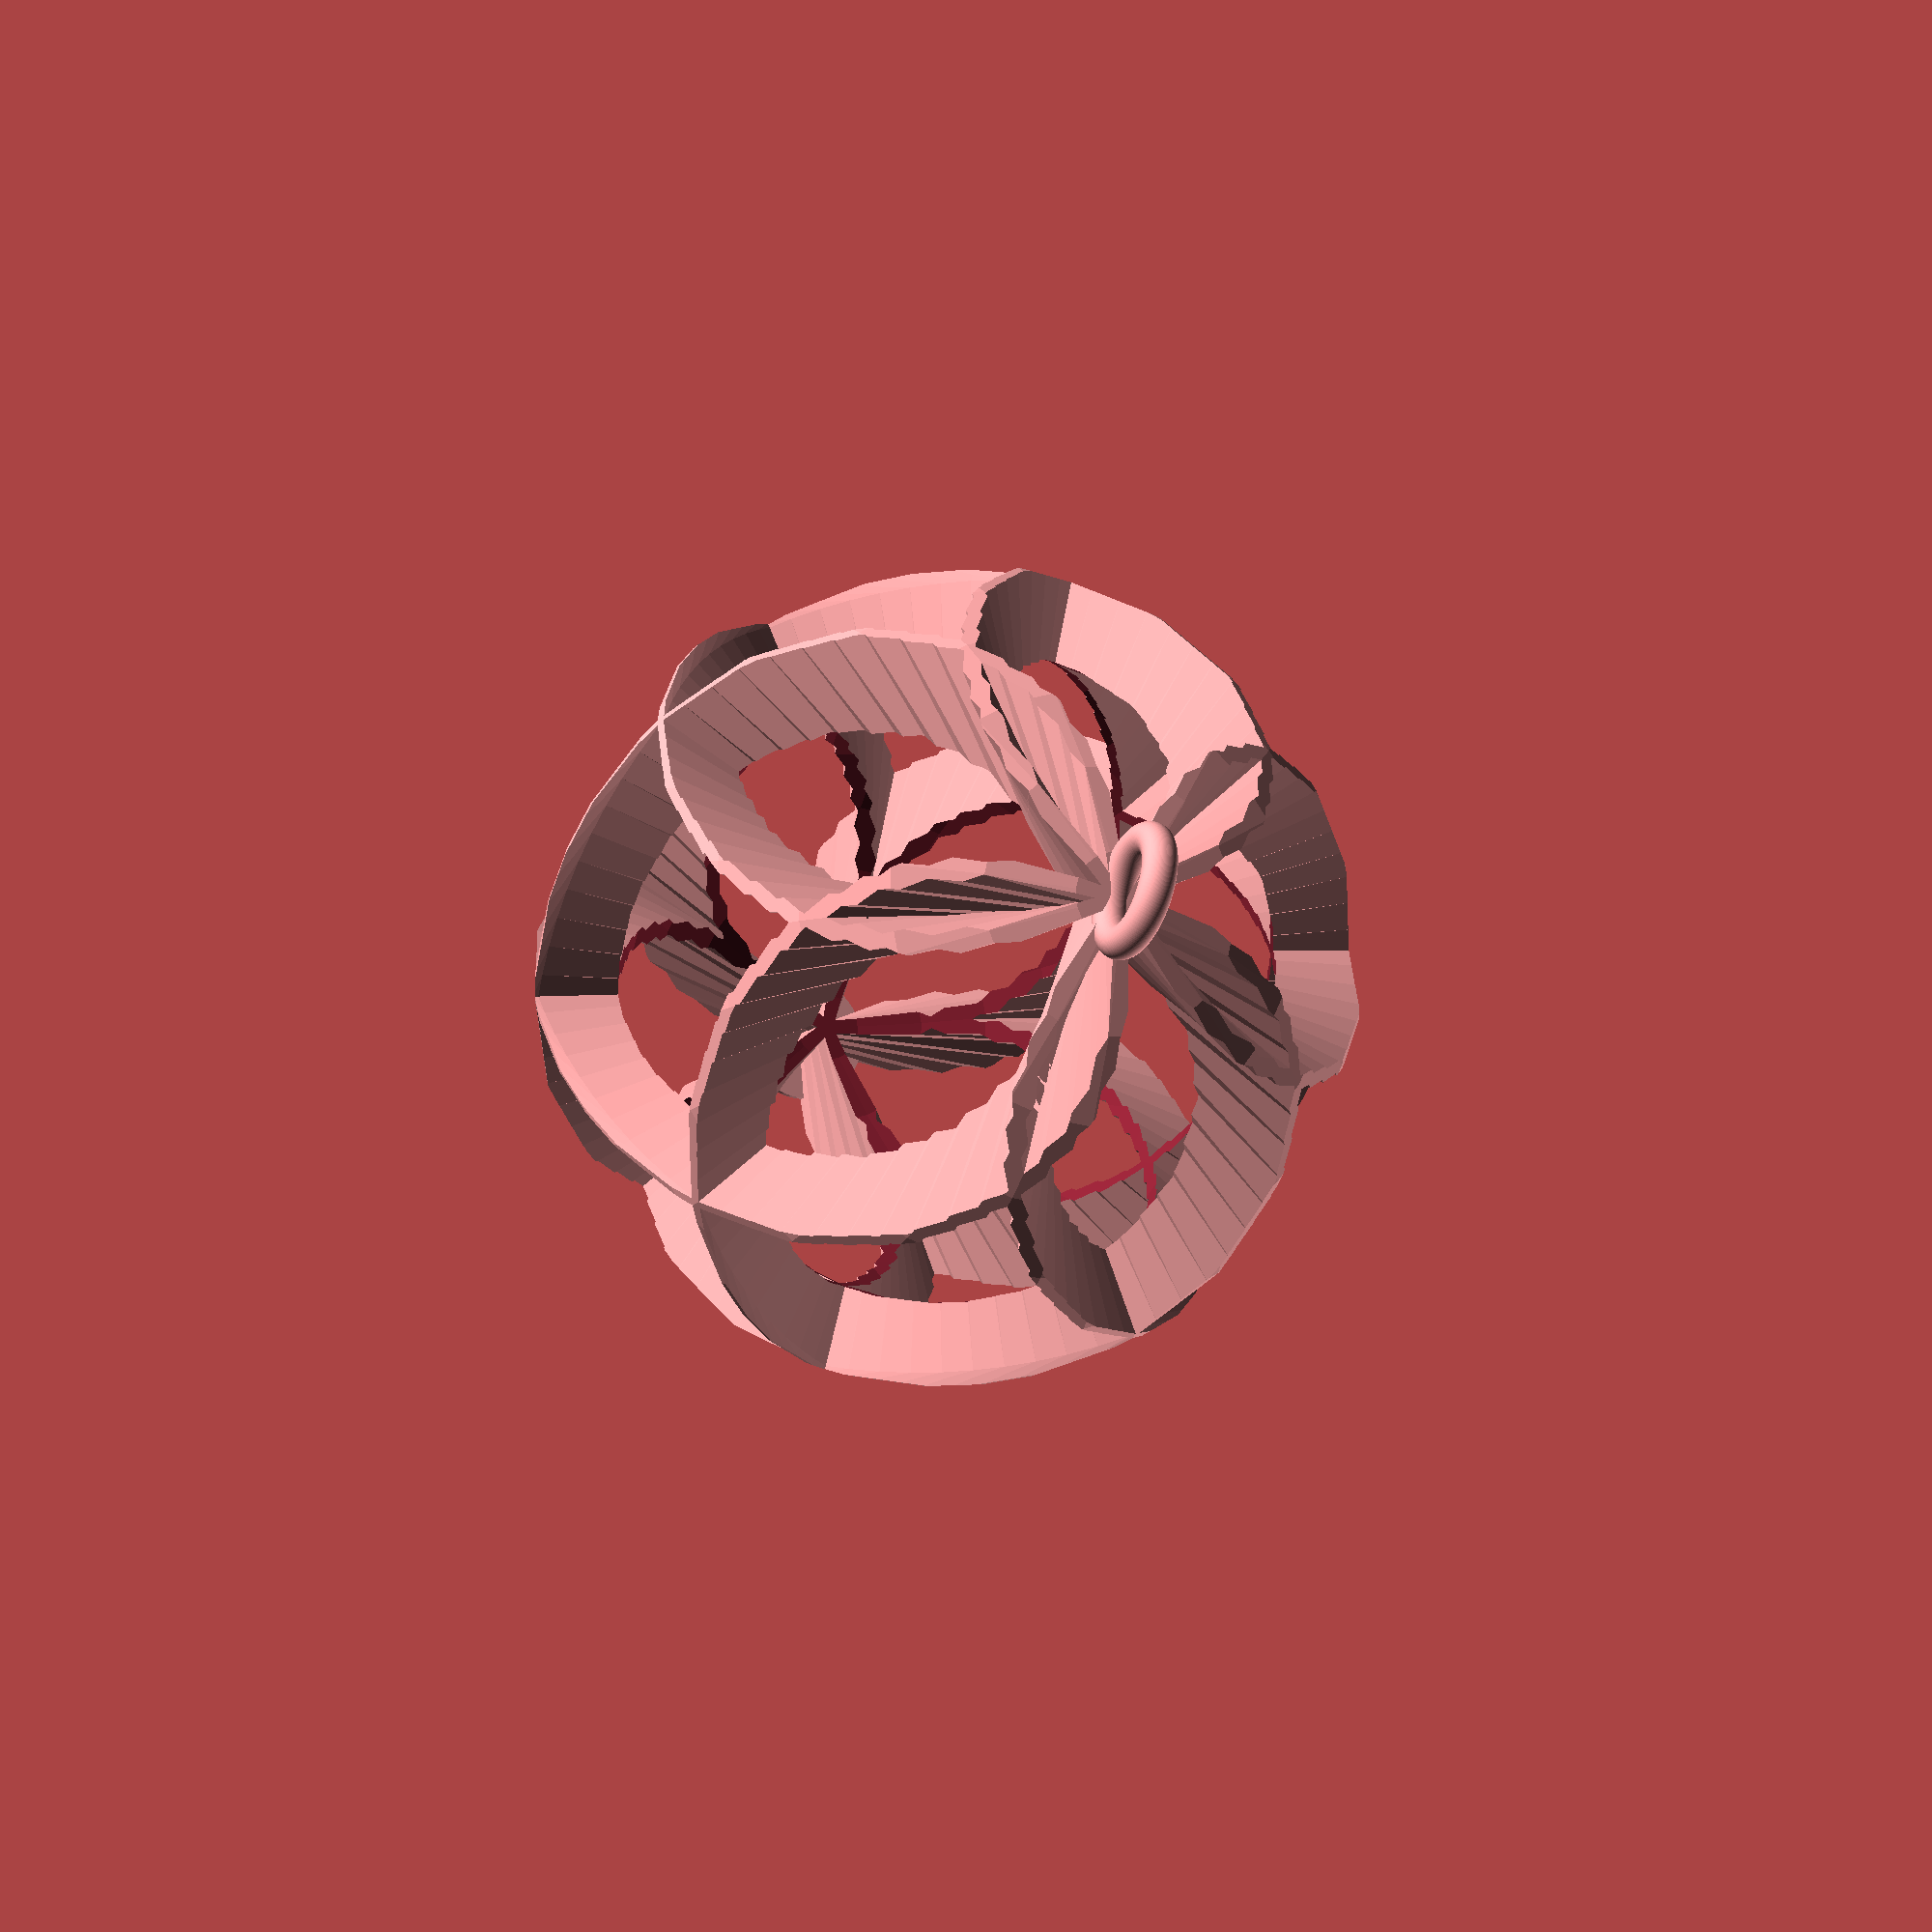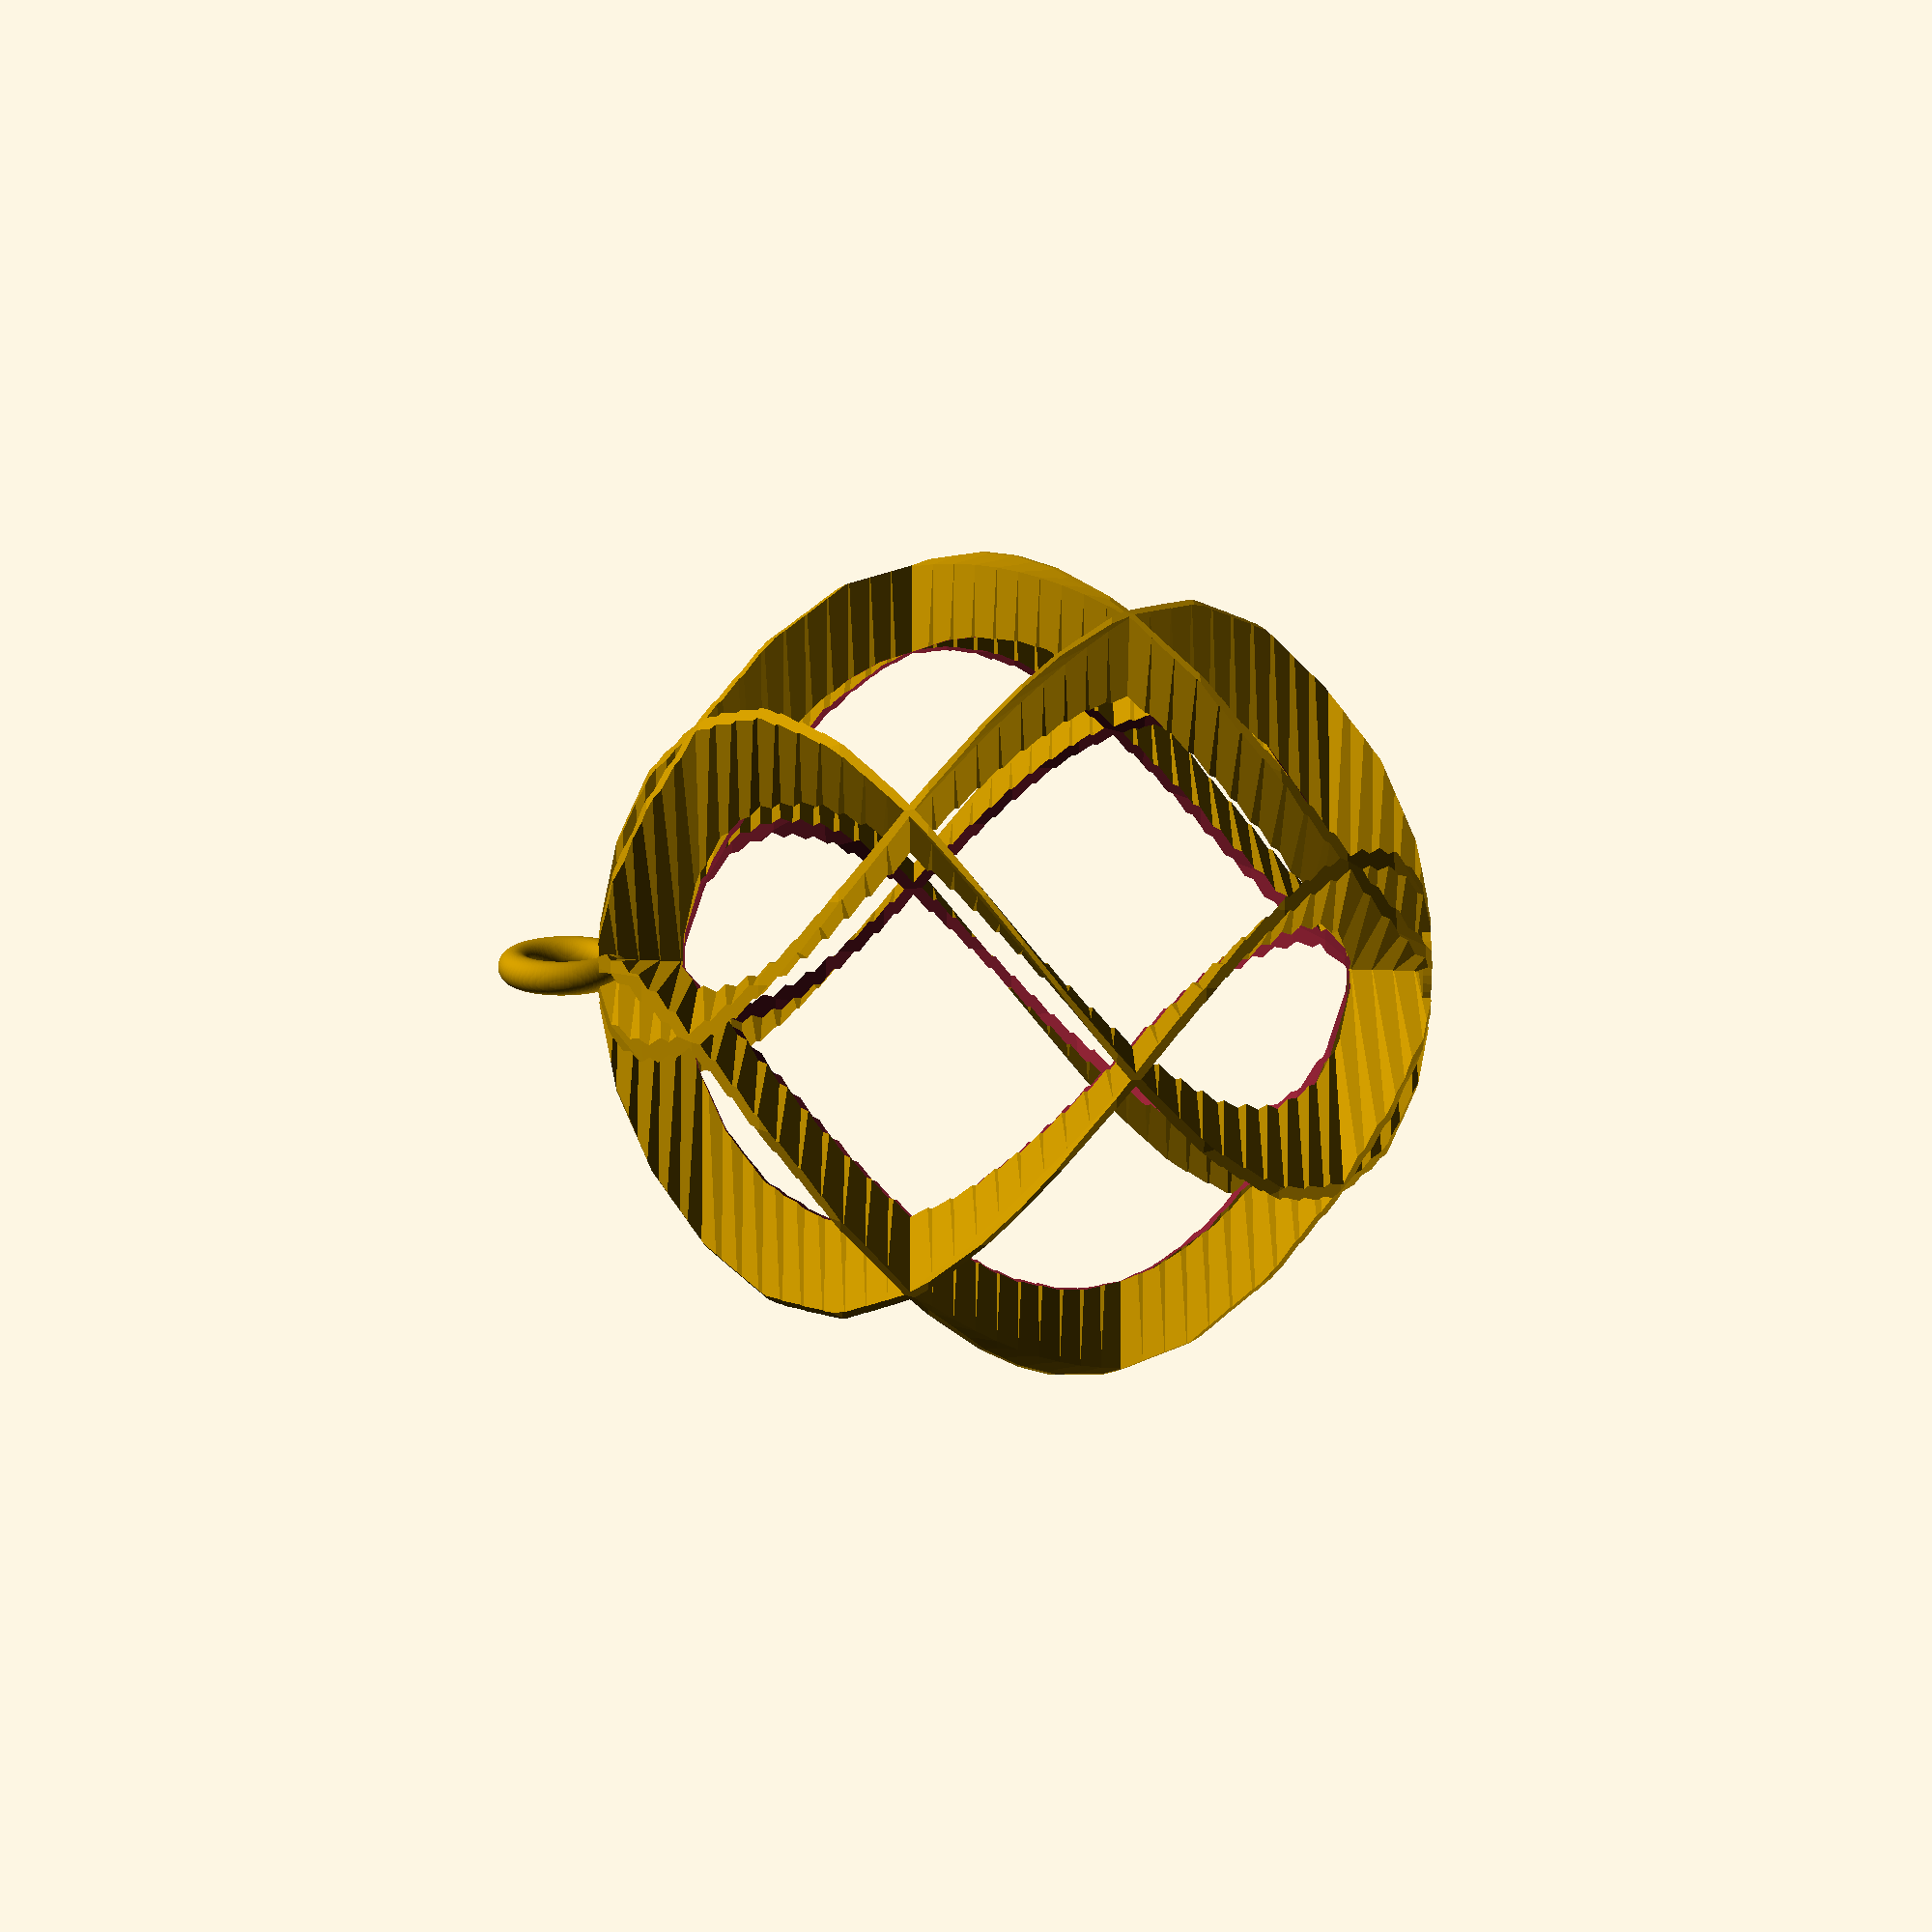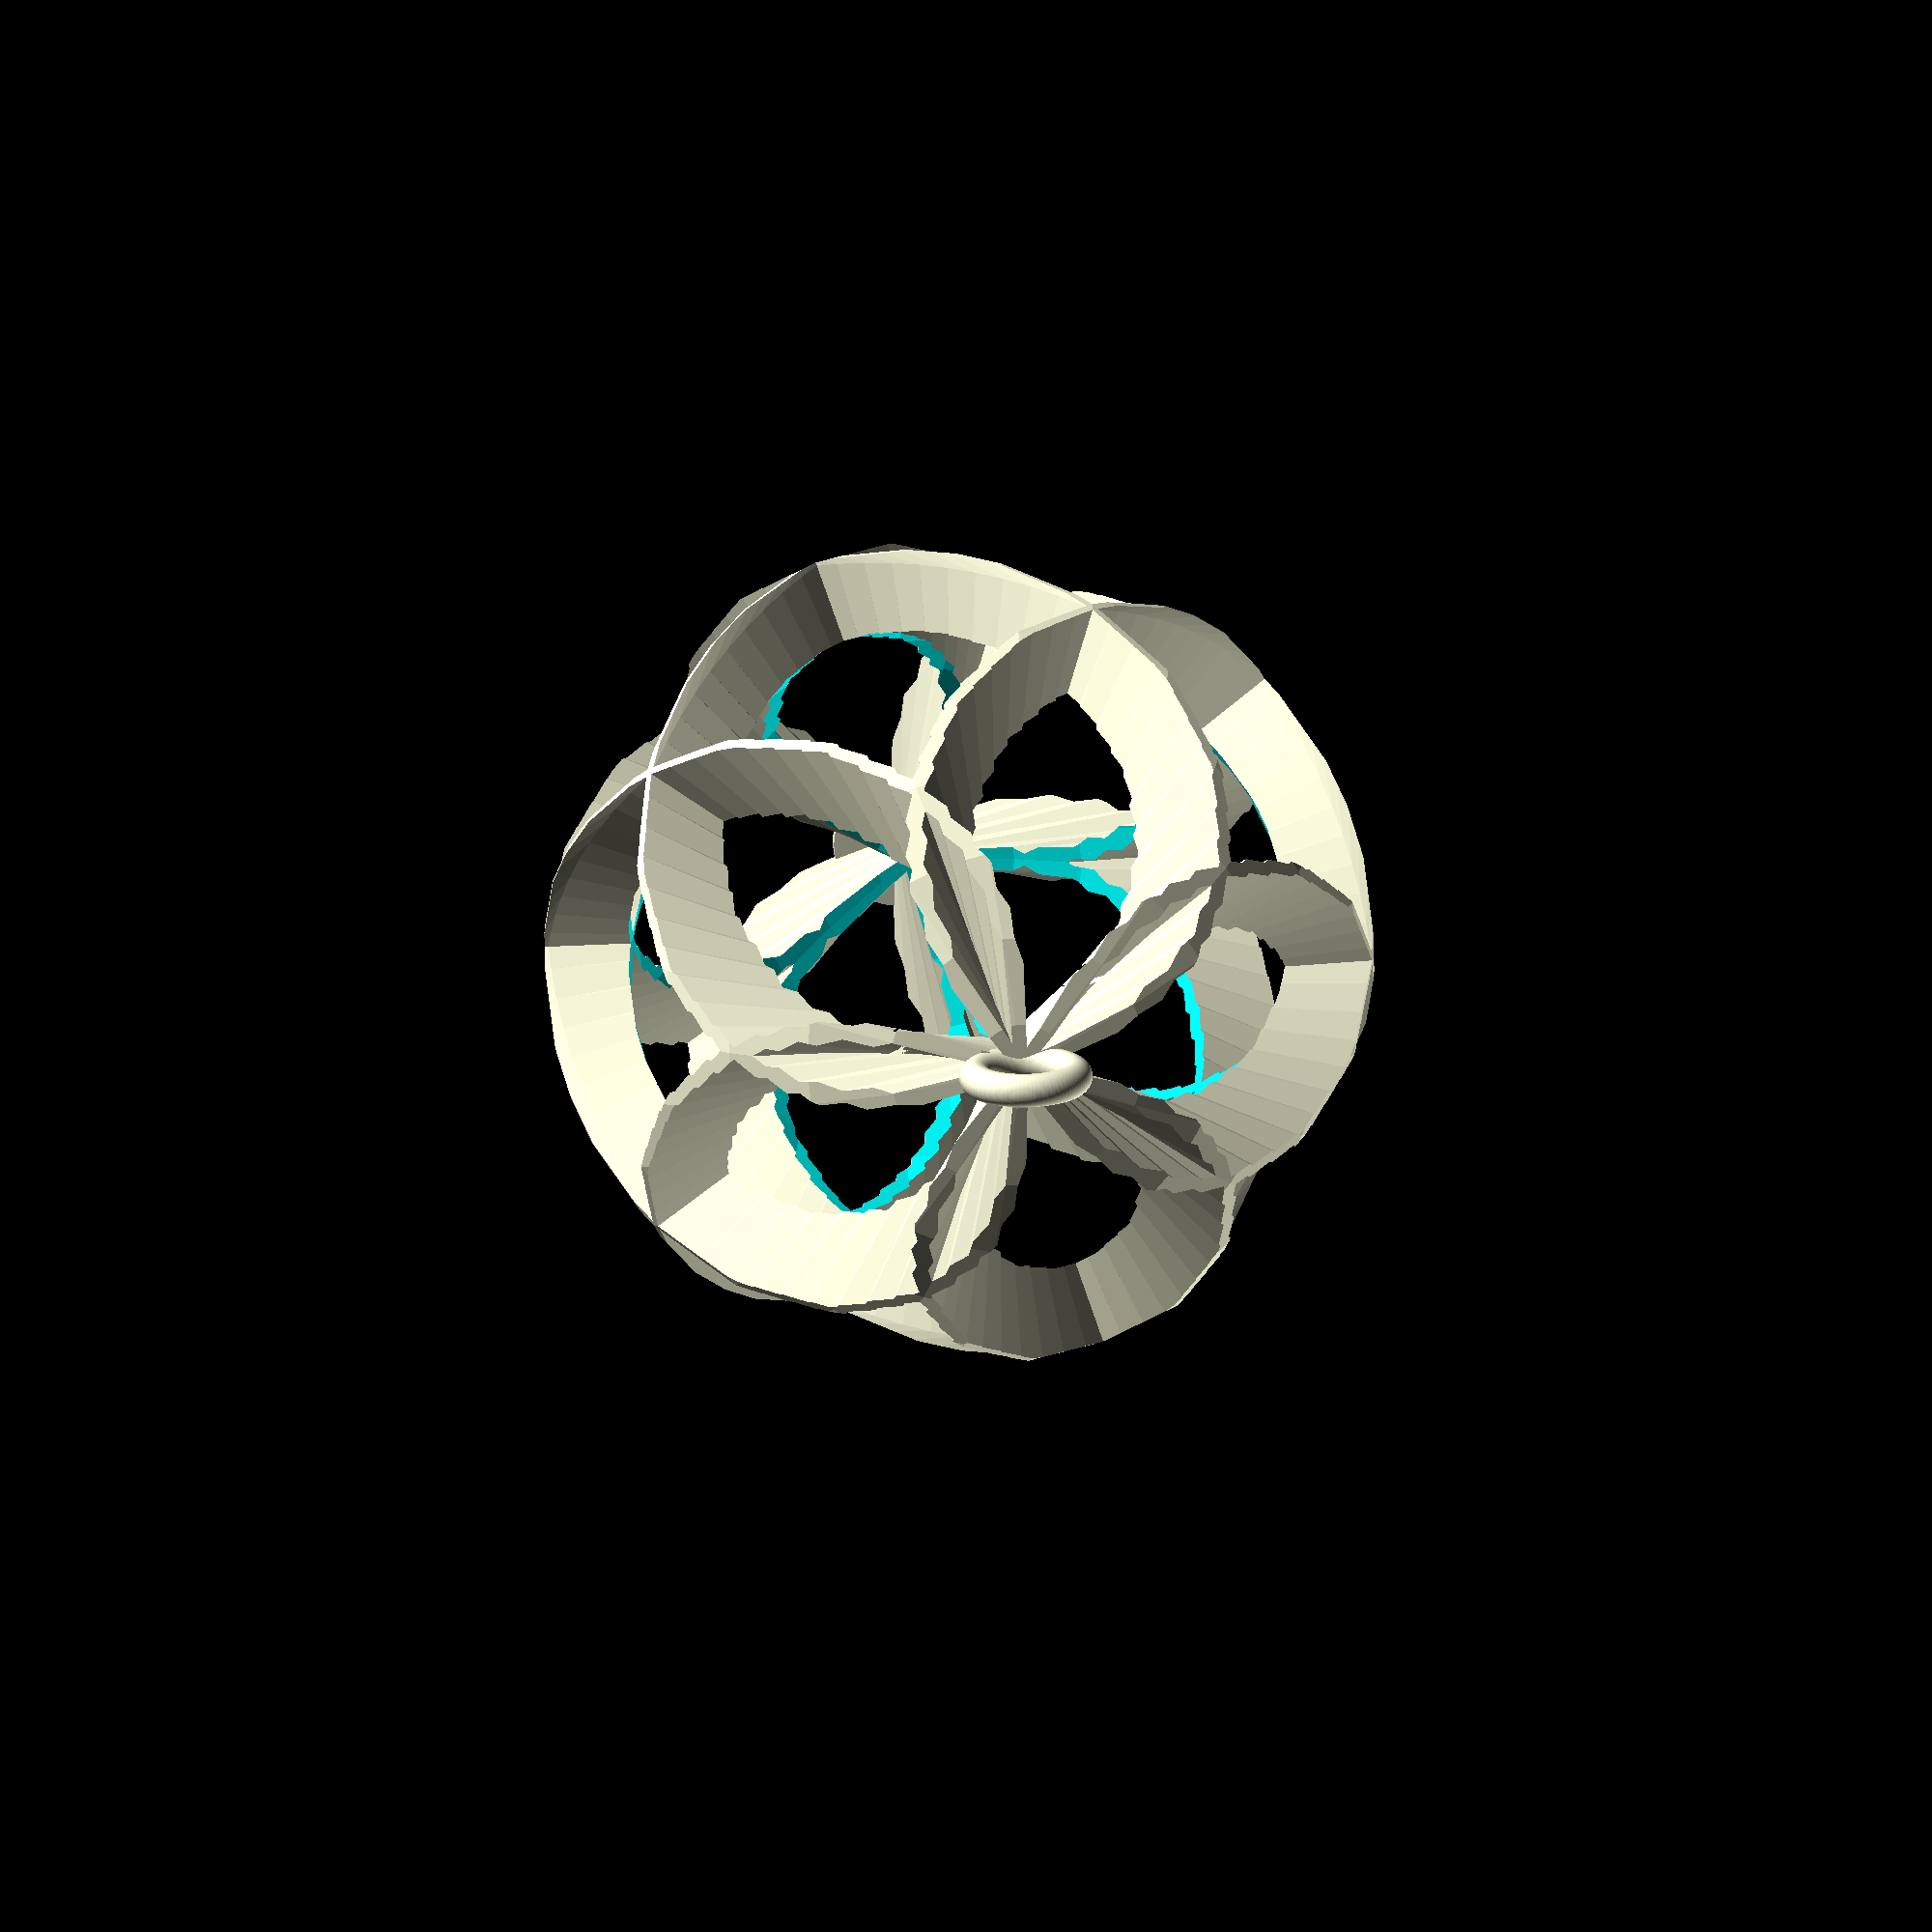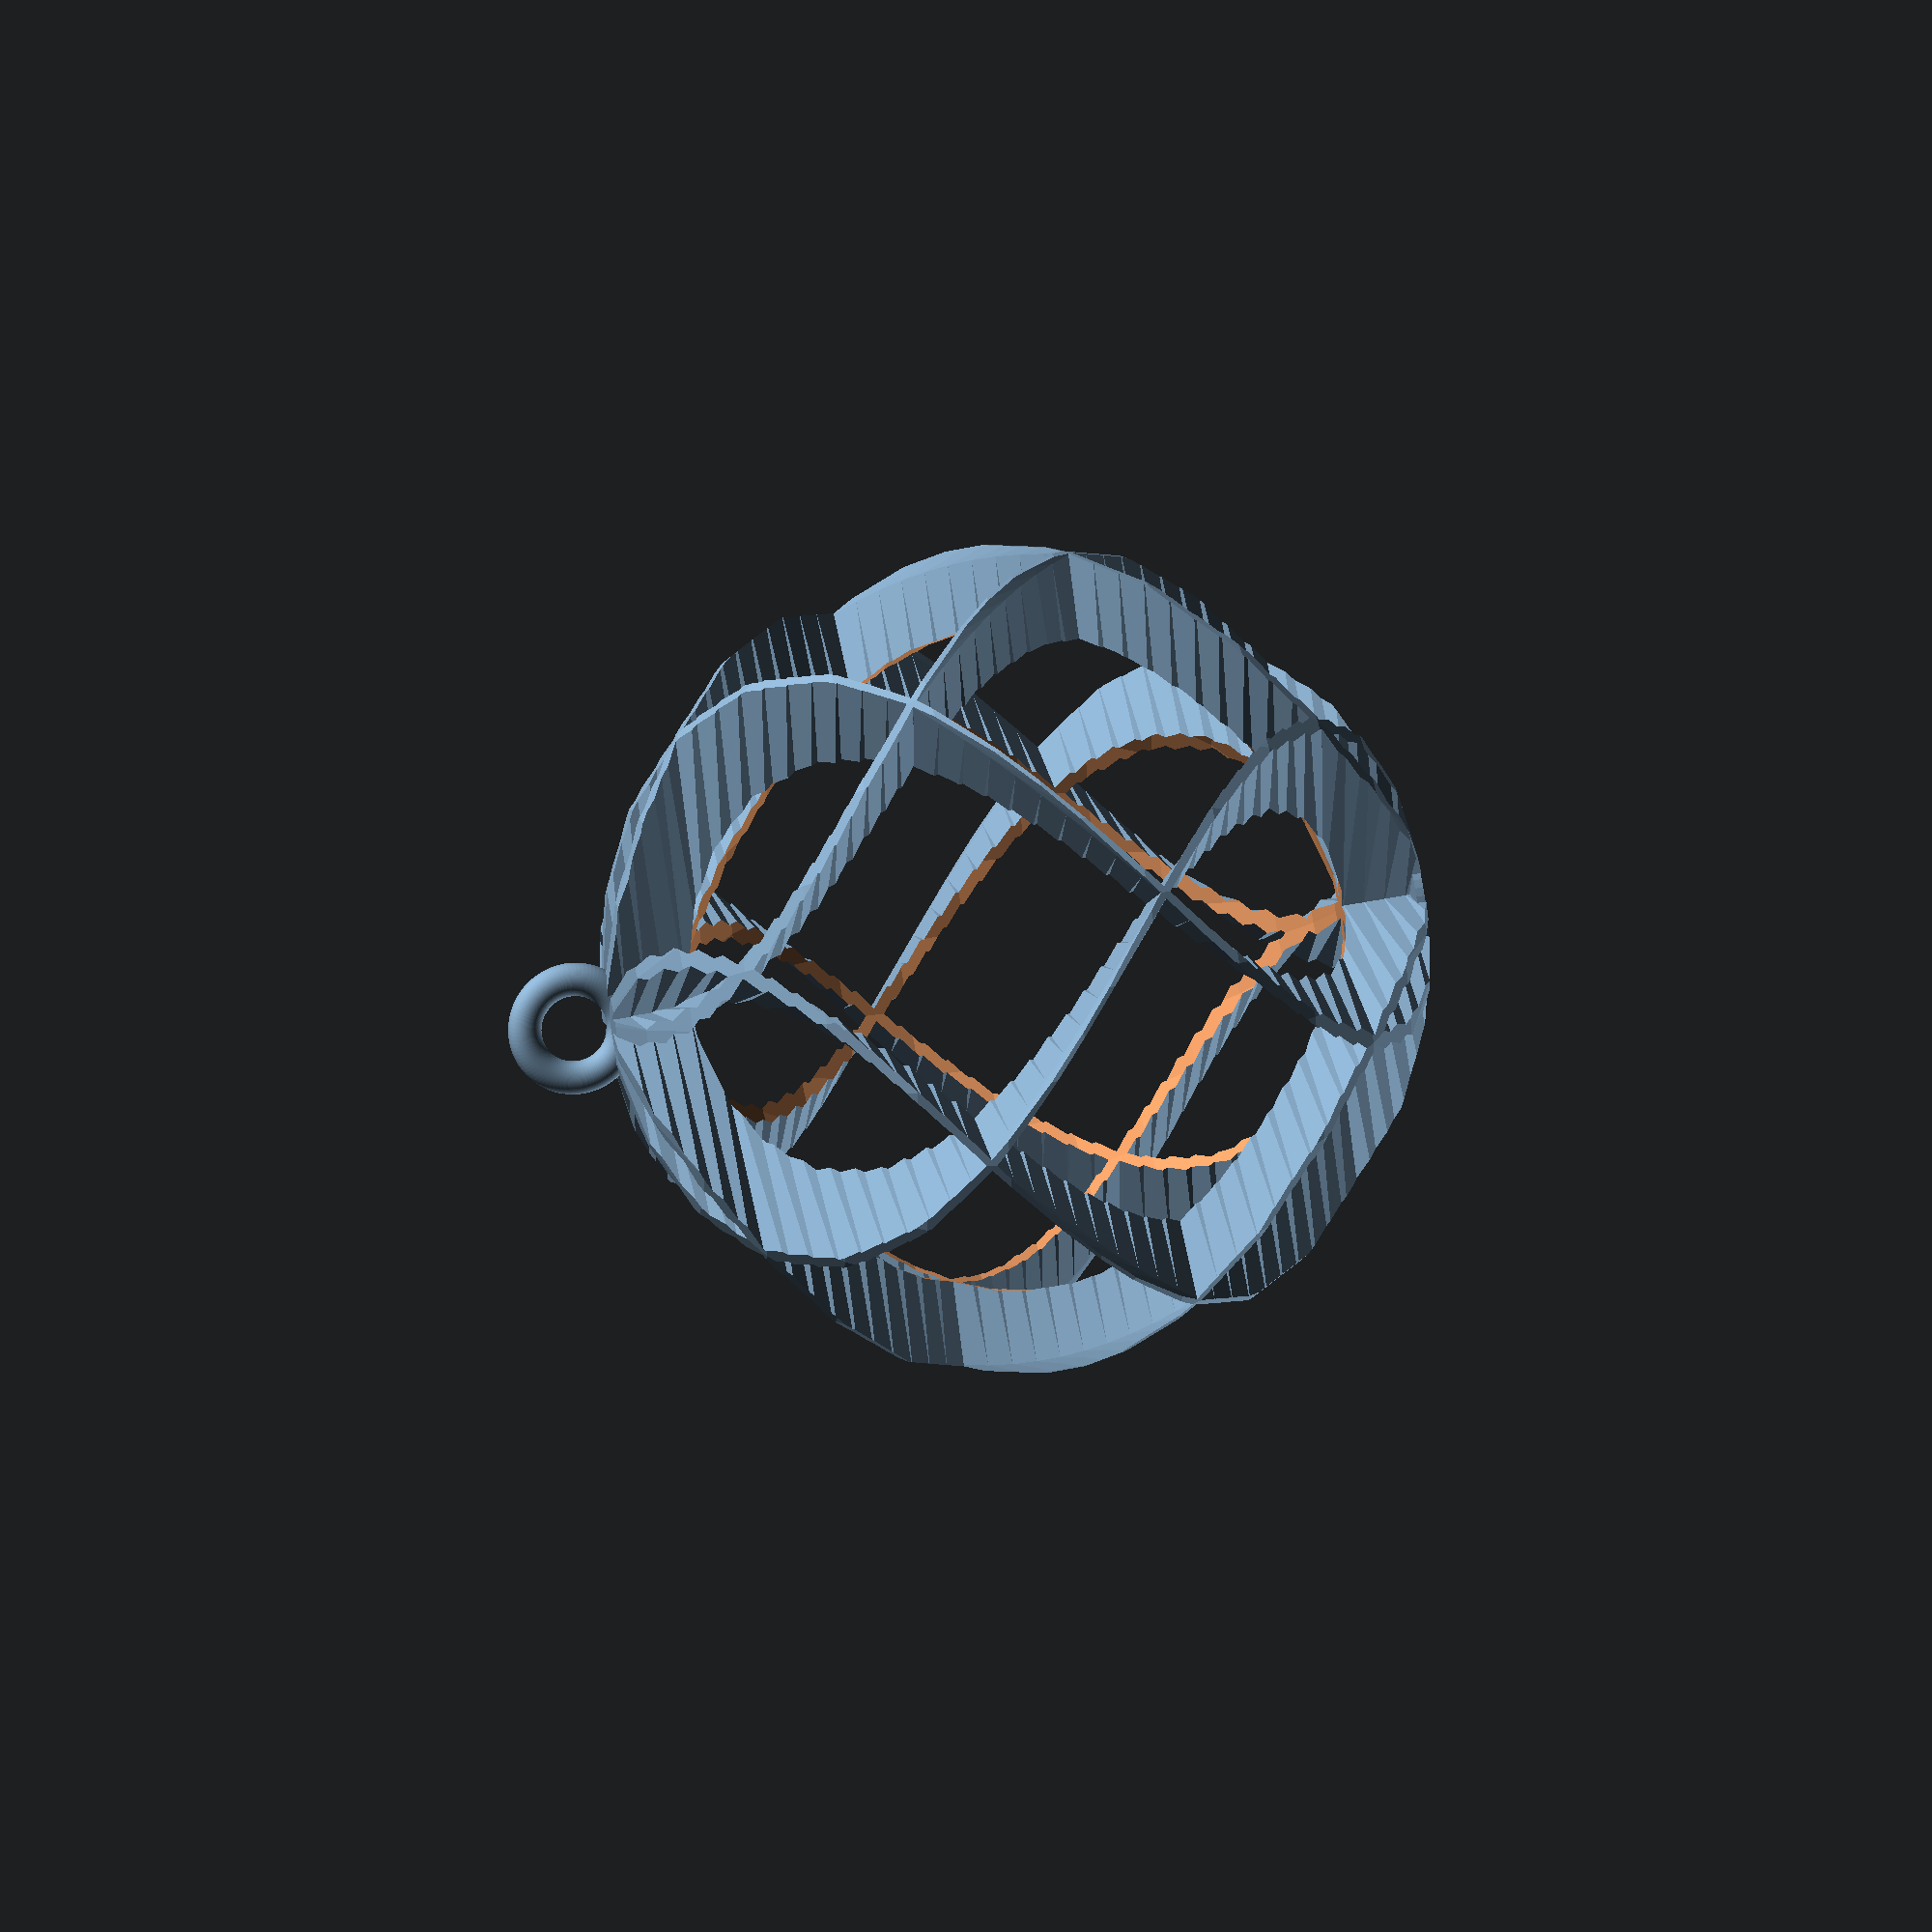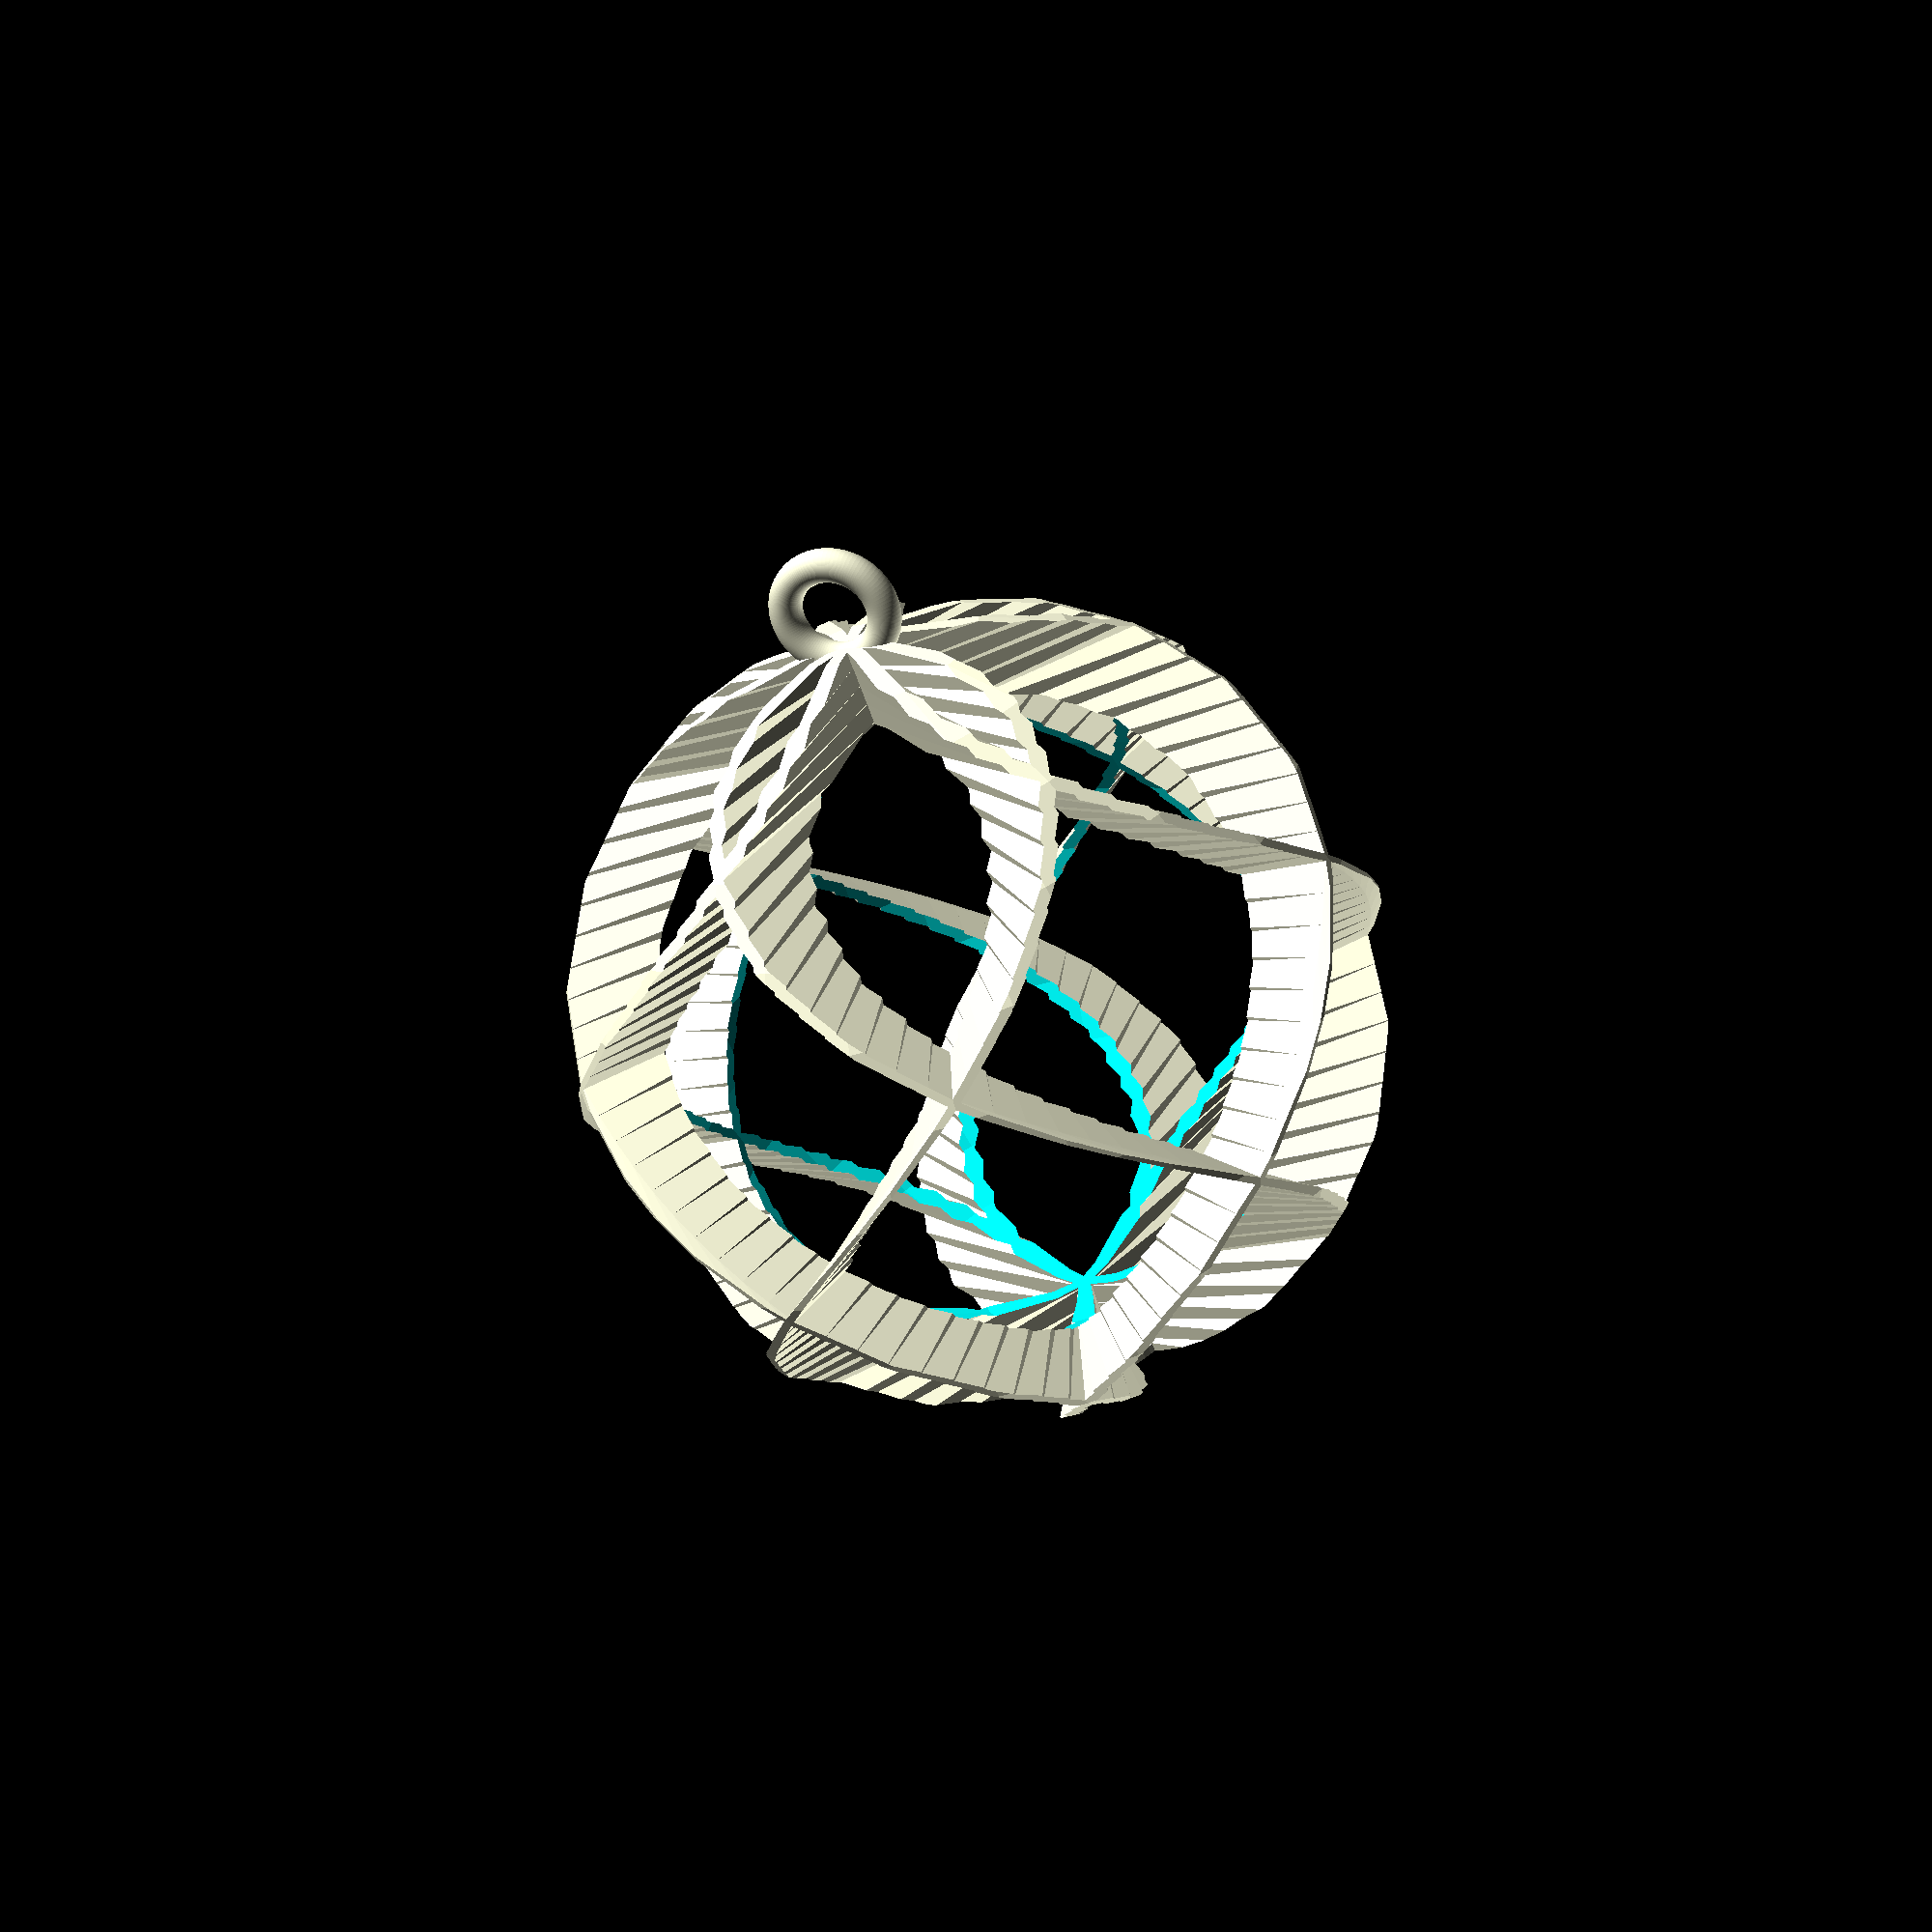
<openscad>
/*
SpiralSphere - Christmas tree ornament - Thingiverse Customizer compatible
2013-11-23 kowomike
*/



/* [Global] */

//Number of "ribbons"
ribbons=5; //[4:20]

//Spiral type
type=1; //[0:single helix (harder to print),1:double helix]

//Tree diameter at base [mm]
diameter=50; //[20:100]

//Wall thickness
wall=0.75; //[0.25:very thin (0.25 mm),0.5:thin (0.5 mm),0.75:standard (0.75 mm),1:thick (1 mm)]

//Width of spiral ribbons [mm]
spiral_width=5; //[2:10]


/* [Hidden] */

//Calculate Twist angle
twist=360/ribbons*2;

difference () {
	union () {
	rotate ([0,0,360/ribbons/2])
	spiralsphere(number=ribbons,radius=diameter/2,wall=wall,twist=twist,direction=-1);
	if (type==1) {
		spiralsphere(number=ribbons,radius=diameter/2,wall=wall,twist=twist,direction=1);
	}
}


translate ([0,0,diameter/2])
sphere(r=diameter/2-spiral_width);

//Cut away base to become flat
cube ([diameter,diameter,1],center=true);

}

//Add Flat baseplate
translate ([0,0,0.5])
cylinder (r=max(4,diameter/20),h=0.5,$fn=50);


//Hanger
translate([0,0,diameter+2])
rotate([90,0,0])
scale([1,1,1])
rotate_extrude(convexity = 10, $fn = 100)
translate([3, 0, 0])
circle(r = 1, $fn = 100);	


module spiralsphere (number=6,radius=30,wall=0.5,twist=-90,direction=1) {

points=[[wall*0.5,0],[wall*0.5,radius-1],[wall*0.4,radius-0.6],[wall*0.2,radius],[0,radius],[wall*-0.2,radius],[wall*-0.4,radius-0.6],[wall*-0.5,radius-1],[wall*-0.5,0]];

intersection () {

for (i=[1:number]) {
	rotate ([0,0,i*360/number])
	linear_extrude($fn=100,height = diameter, convexity = 10, twist = twist*direction)
	polygon( points);
}
	translate ([0,0,radius])
	sphere(r=radius);
}

}






</openscad>
<views>
elev=190.8 azim=103.0 roll=202.9 proj=p view=wireframe
elev=190.2 azim=25.3 roll=90.3 proj=p view=solid
elev=163.8 azim=179.2 roll=188.5 proj=o view=wireframe
elev=312.0 azim=53.3 roll=78.0 proj=o view=solid
elev=64.0 azim=17.1 roll=18.5 proj=p view=wireframe
</views>
